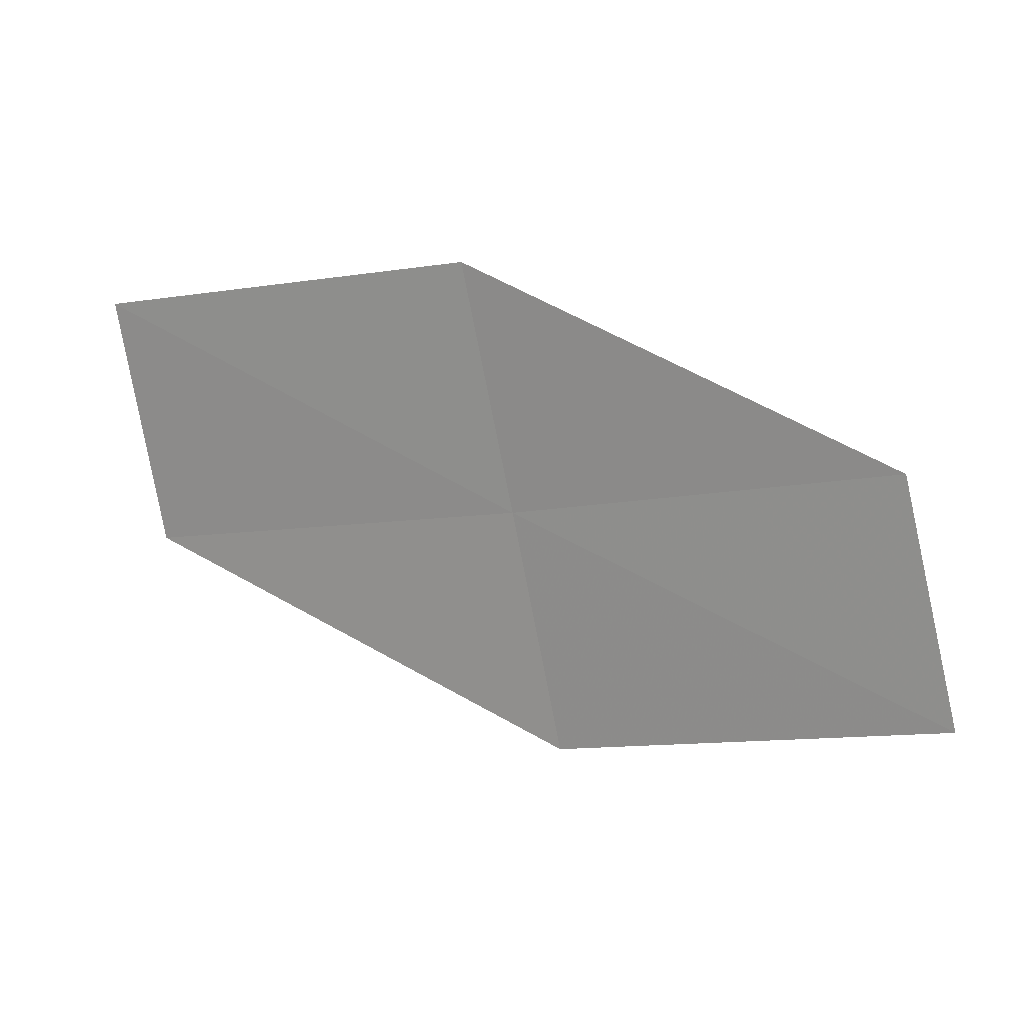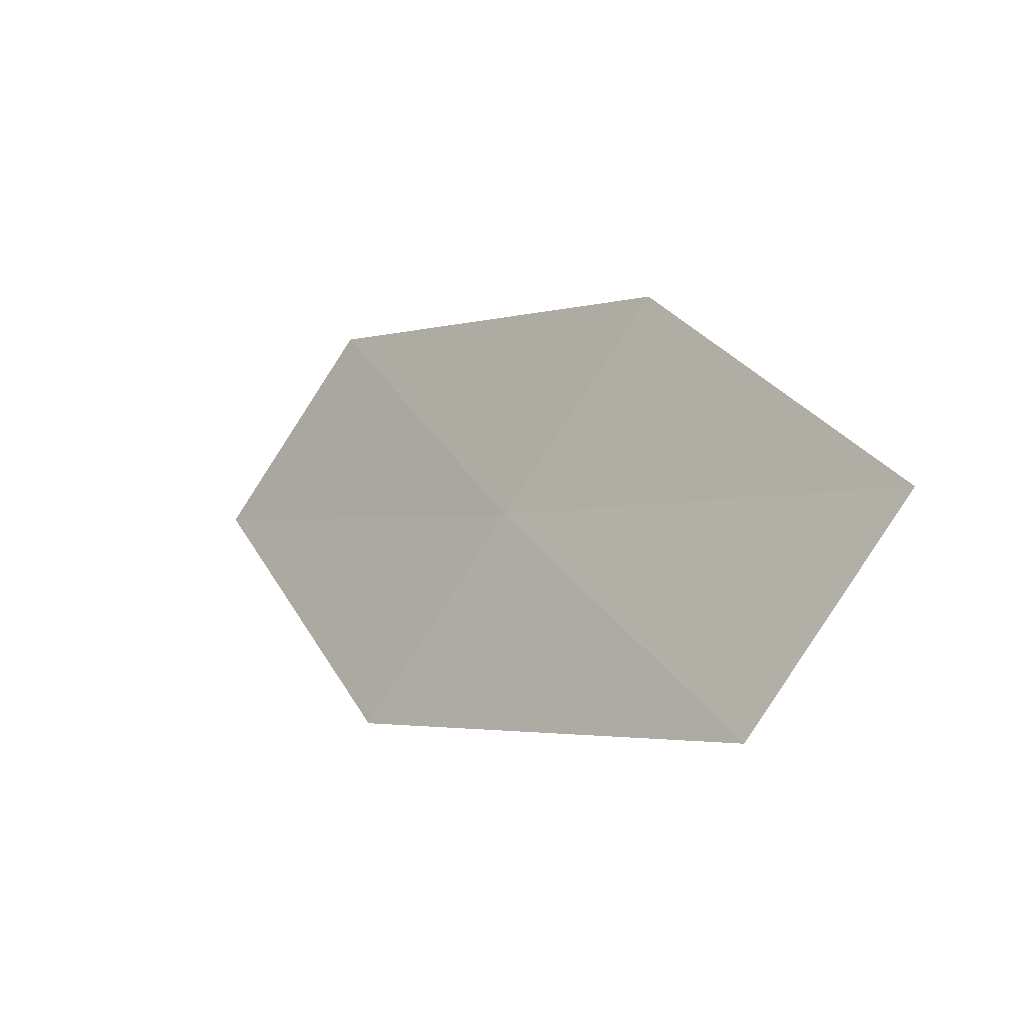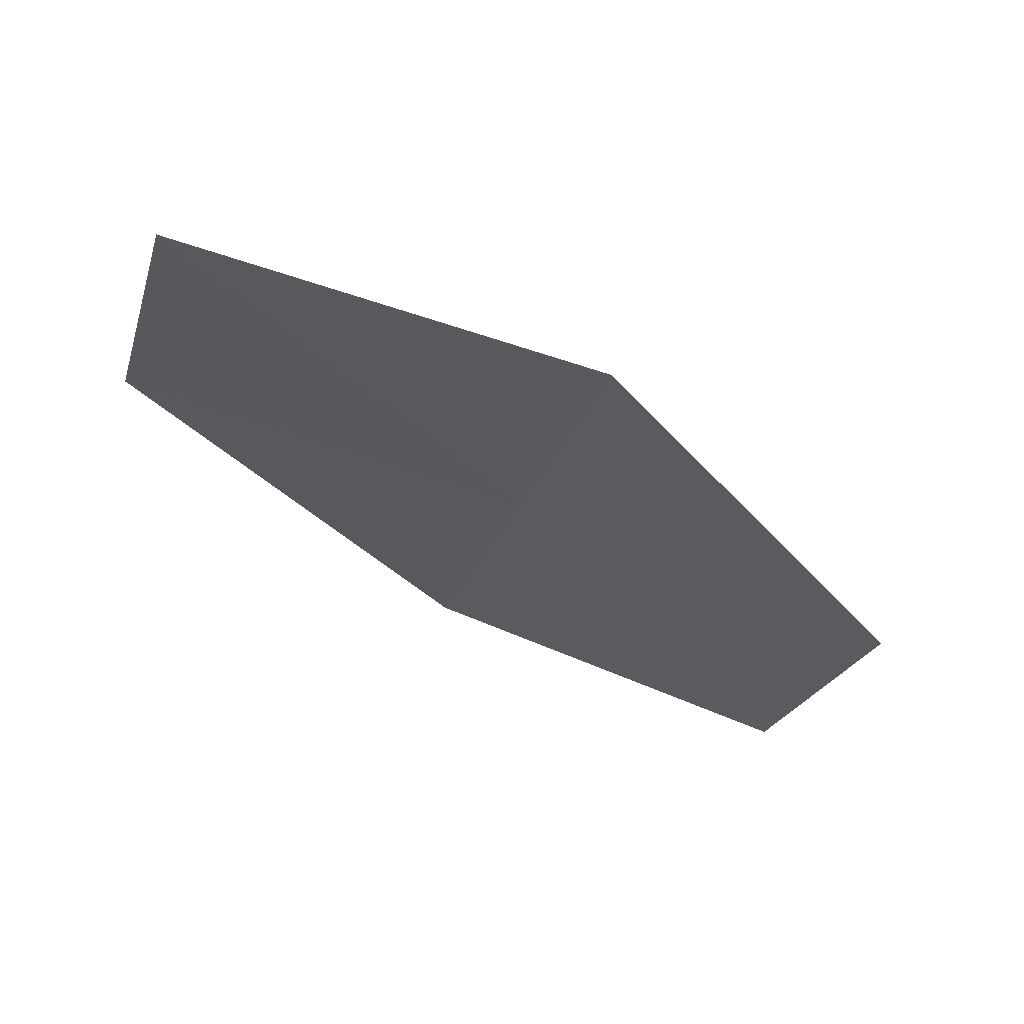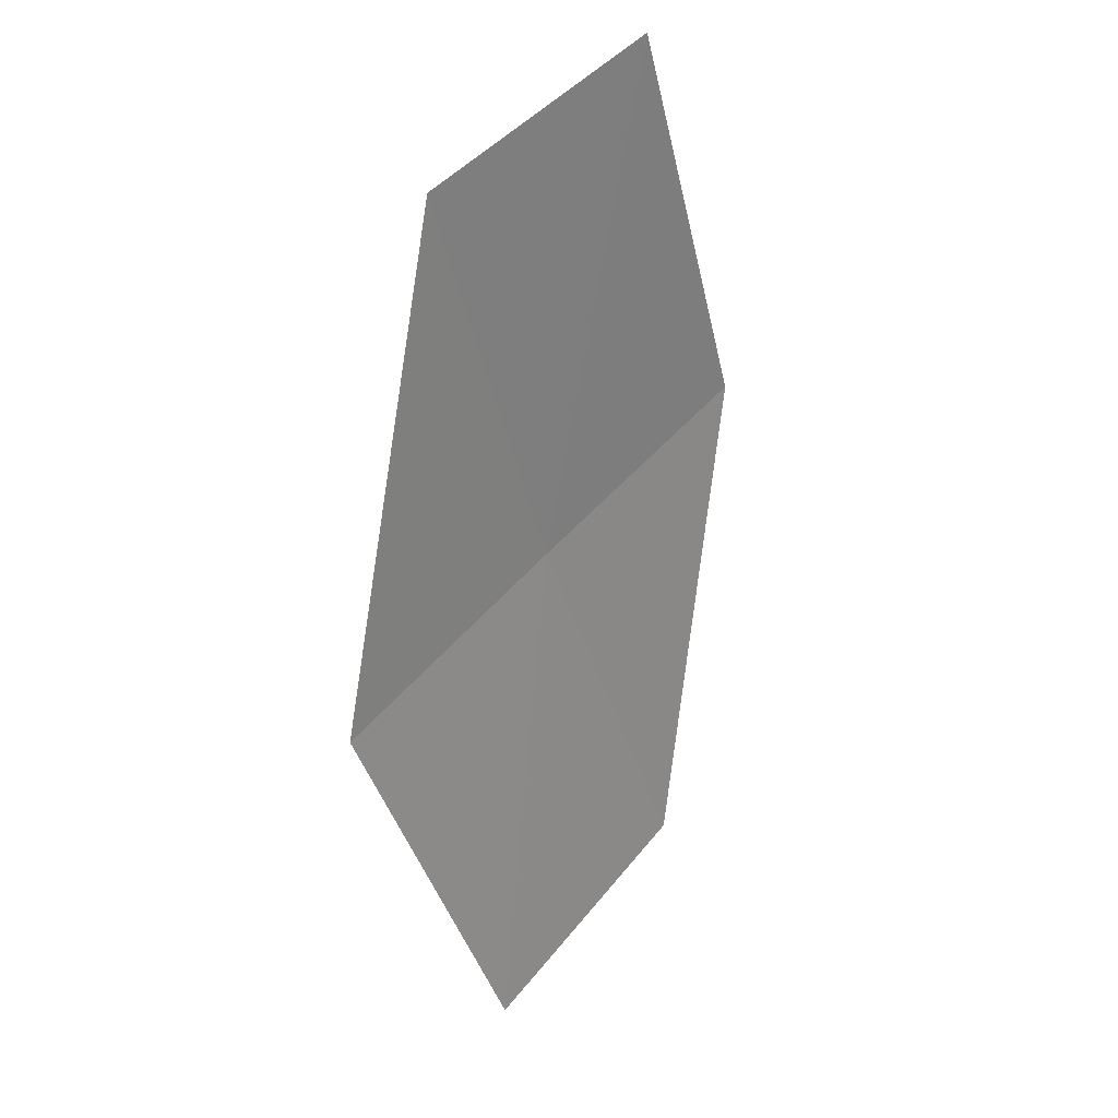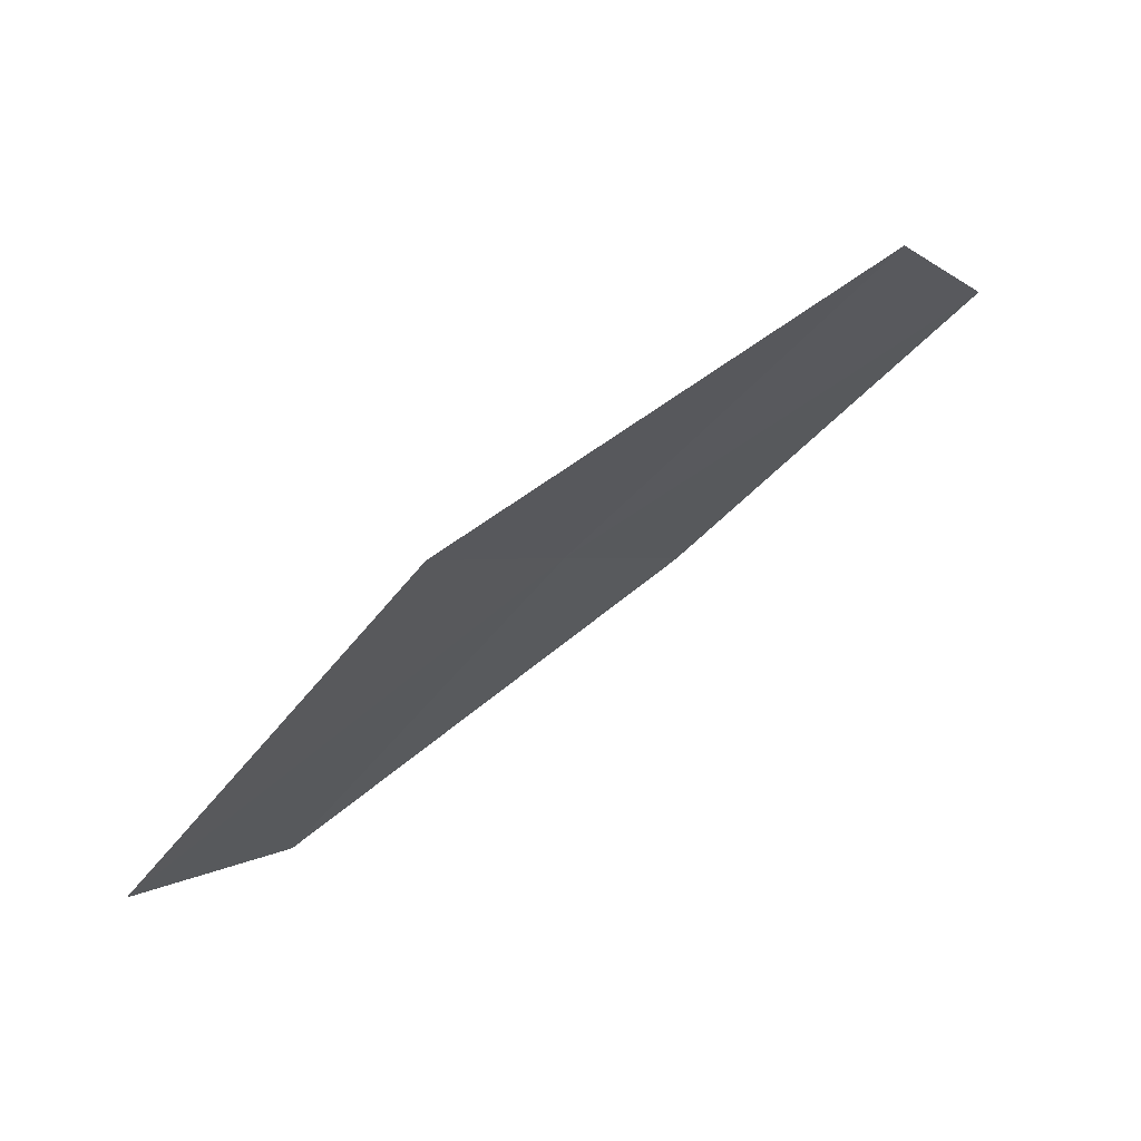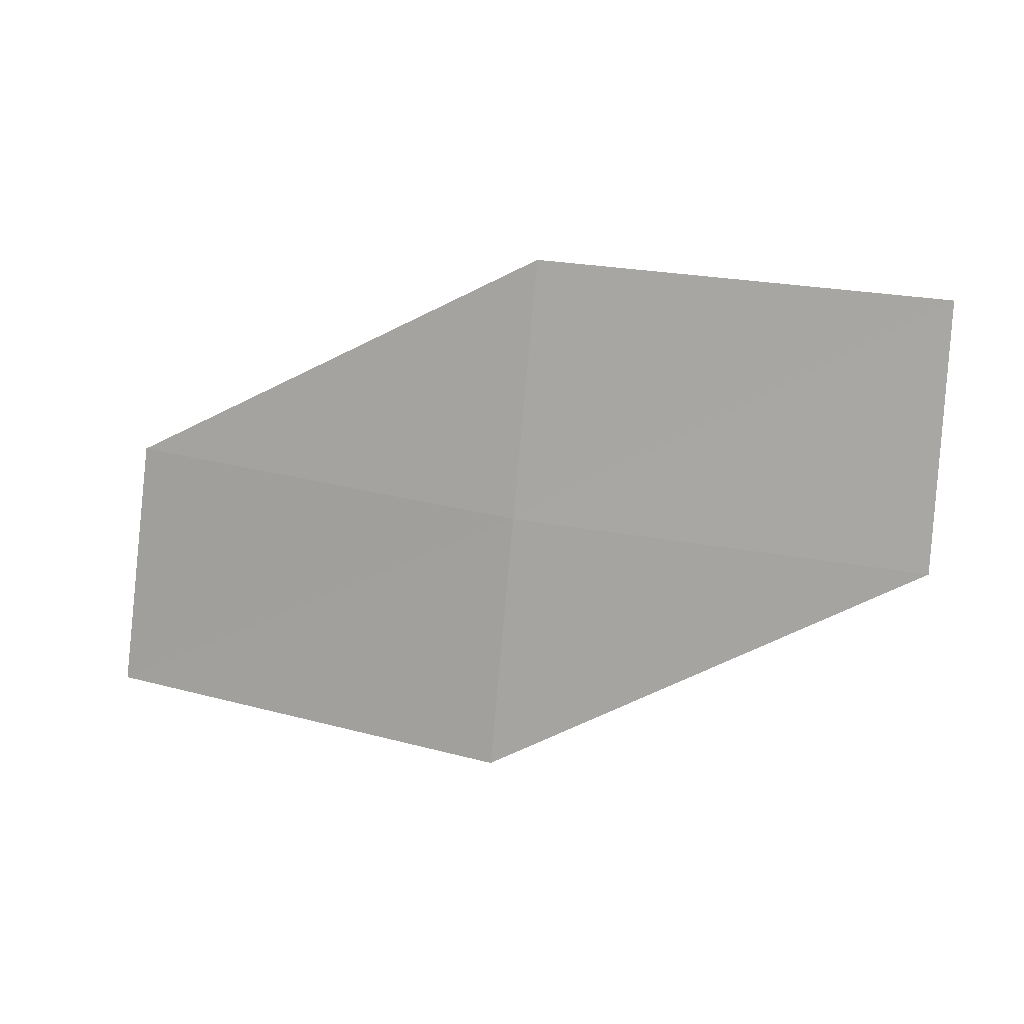
<metadata>
{"format":"obj","ext":"obj","renderer":"f3d","projection":"perspective","resolution":1024,"background":"white","views":[{"elev":-25.2,"azim":-8.7,"up":"+Z"},{"elev":40.4,"azim":-151.4,"up":"+Z"},{"elev":-79.5,"azim":126.3,"up":"+Z"},{"elev":-39.7,"azim":-107.9,"up":"+Z"},{"elev":-55.0,"azim":-165.7,"up":"+Z"},{"elev":55.0,"azim":162.3,"up":"+Z"}]}
</metadata>
<code>
v 11.29 23.71 19.33
v 10.98 23.06 20.13
v 12.65 22.74 19.14
v 12.99 23.34 18.33
v 11.59 24.35 18.52
v 9.84 24.58 19.51
v 9.564 23.89 20.3
f 1 2 3
f 1 3 4
f 1 4 5
f 1 5 6
f 1 6 7
f 1 7 2

</code>
